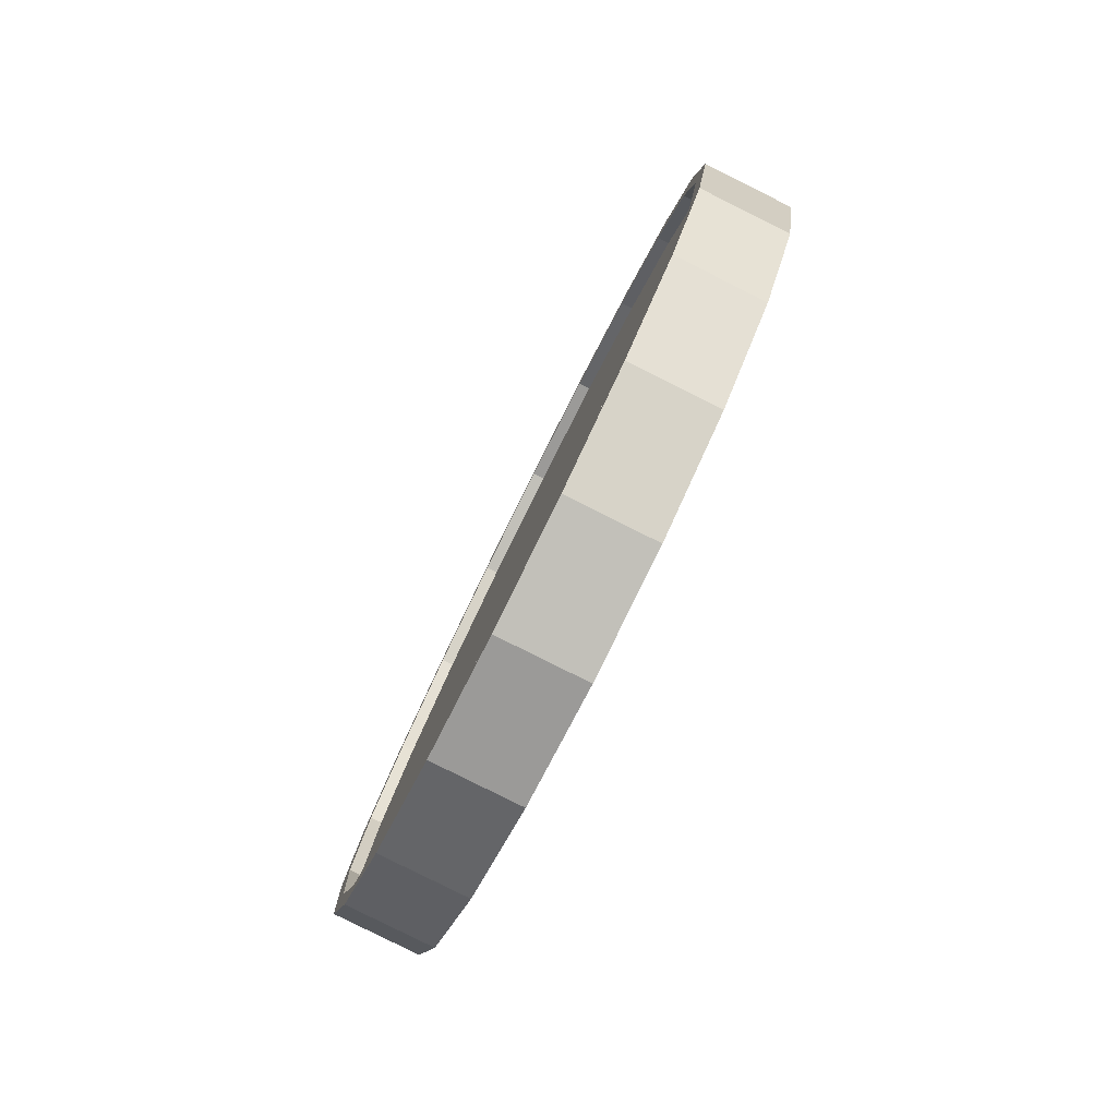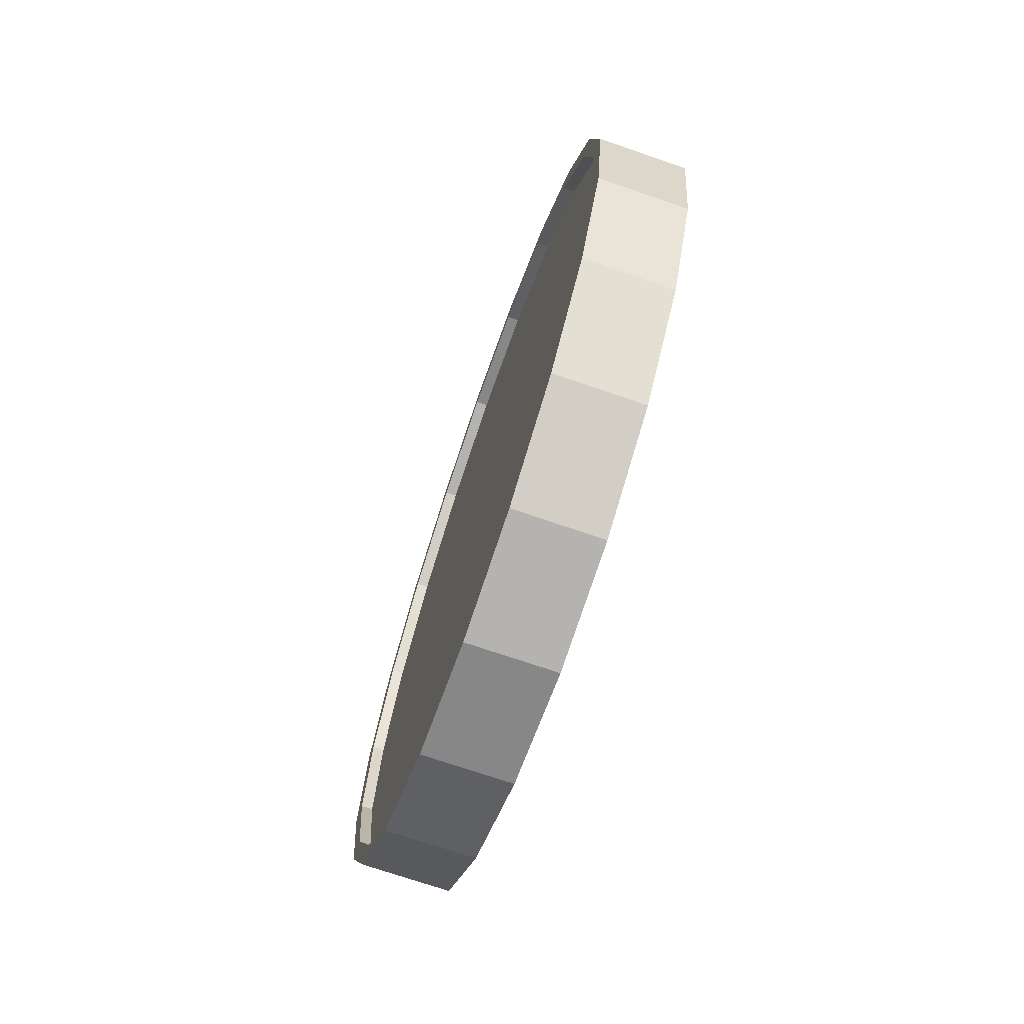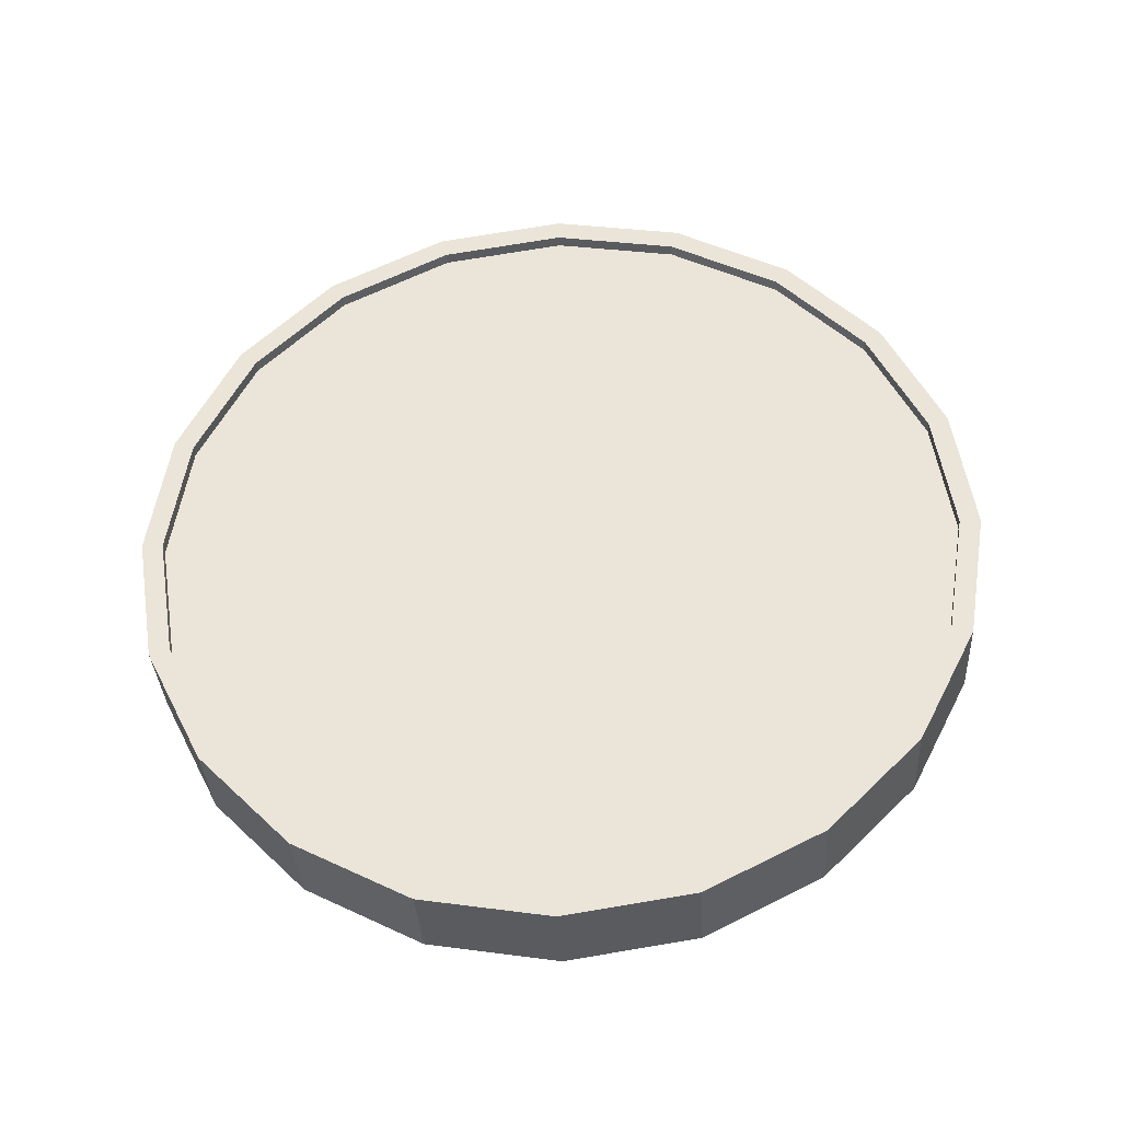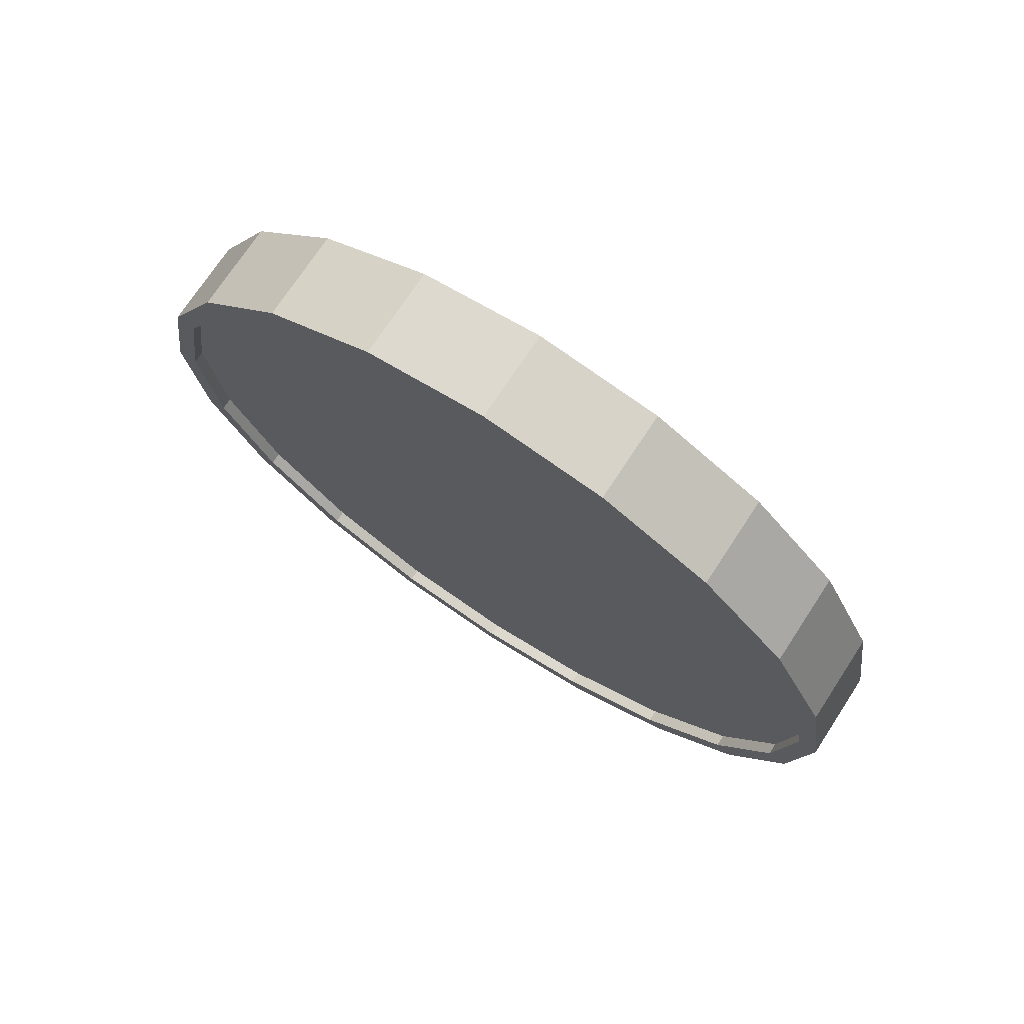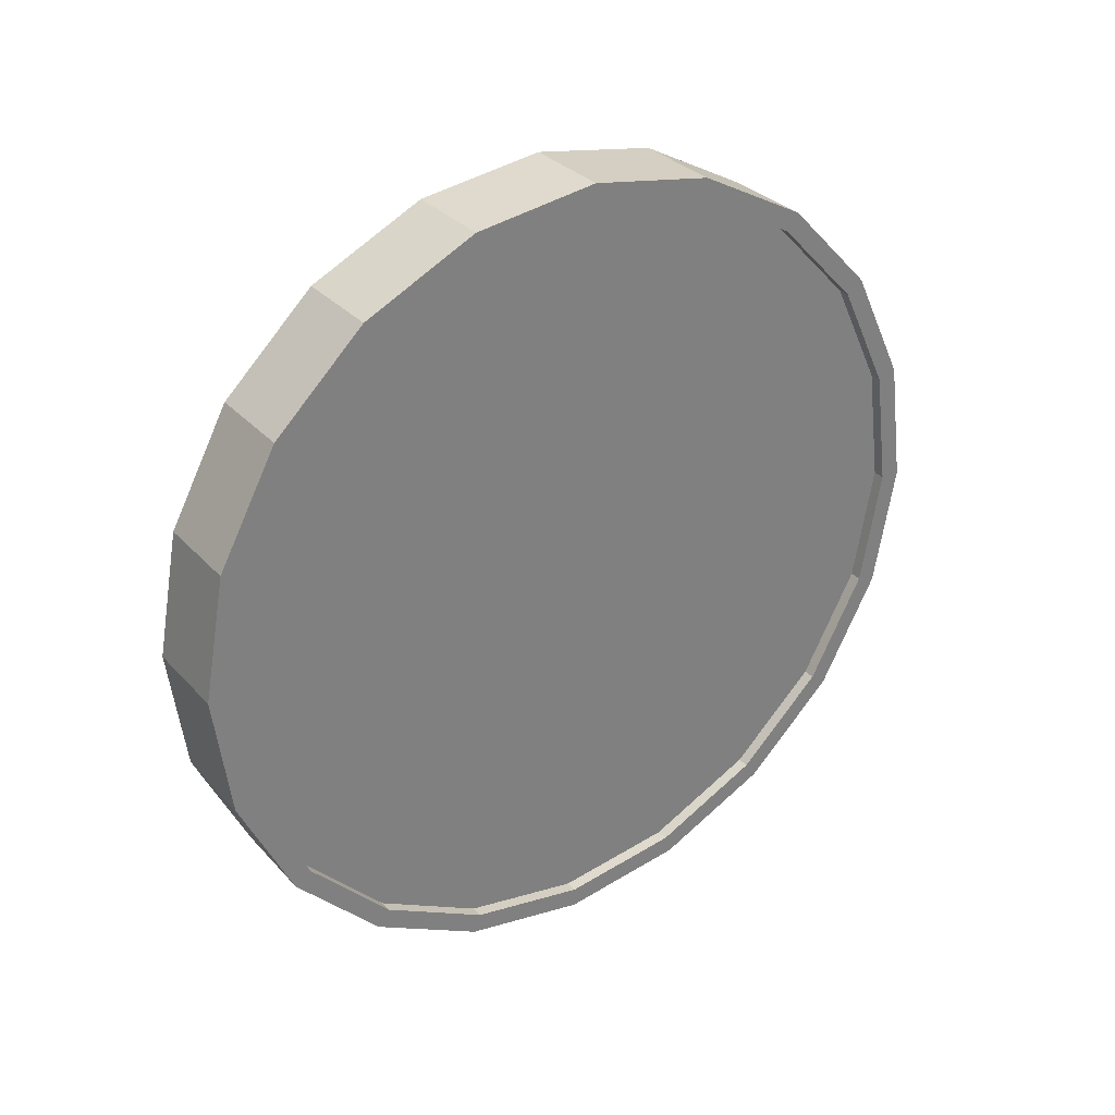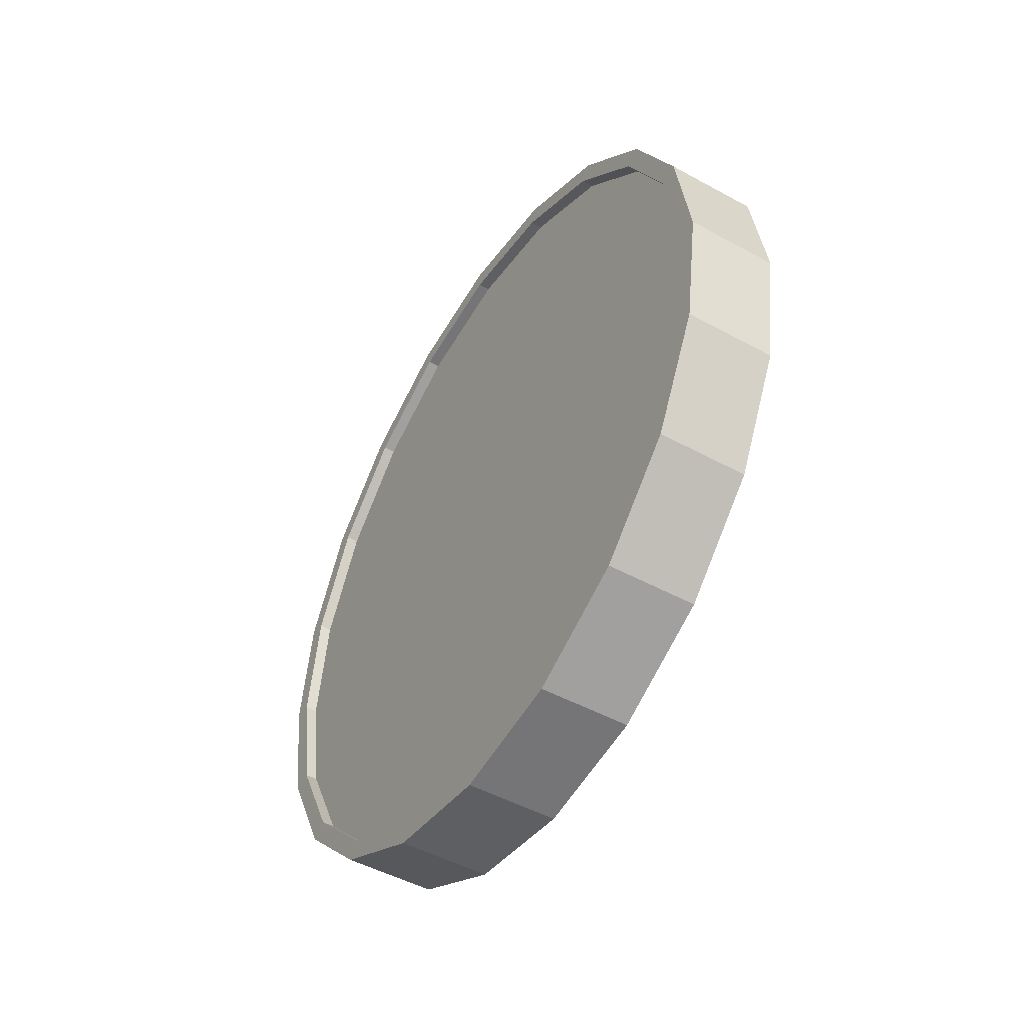
<metadata>
{"format":"obj","ext":"obj","renderer":"f3d","projection":"perspective","resolution":1024,"background":"white","views":[{"elev":-77.5,"azim":-26.4,"up":"+Z"},{"elev":-71.4,"azim":163.0,"up":"+Y"},{"elev":-32.6,"azim":-86.8,"up":"+Z"},{"elev":72.7,"azim":125.3,"up":"+Y"},{"elev":28.7,"azim":55.6,"up":"+Z"},{"elev":-48.5,"azim":150.6,"up":"+Y"}]}
</metadata>
<code>
o Cylinder
v -0.1486 1 -0.9953
v 0.07663 1 -1.003
v -0.1468 0.691 -0.9464
v 0.07839 0.691 -0.9545
v -0.1417 0.4122 -0.8044
v 0.0835 0.4122 -0.8125
v -0.1338 0.191 -0.5834
v 0.09146 0.191 -0.5915
v -0.1237 0.04894 -0.3048
v 0.1015 0.04894 -0.3129
v -0.1126 -0 0.004054
v 0.1126 -0 -0.004054
v -0.1015 0.04894 0.3129
v 0.1237 0.04894 0.3048
v -0.09146 0.191 0.5915
v 0.1338 0.191 0.5834
v -0.0835 0.4122 0.8125
v 0.1417 0.4122 0.8044
v -0.07839 0.691 0.9545
v 0.1468 0.691 0.9464
v -0.07663 1 1.003
v 0.1486 1 0.9953
v -0.07839 1.309 0.9545
v 0.1468 1.309 0.9464
v -0.0835 1.588 0.8125
v 0.1417 1.588 0.8044
v -0.09146 1.809 0.5915
v 0.1338 1.809 0.5834
v -0.1015 1.951 0.3129
v 0.1237 1.951 0.3048
v -0.1126 2 0.004053
v 0.1126 2 -0.004055
v -0.1237 1.951 -0.3048
v 0.1015 1.951 -0.3129
v -0.1338 1.809 -0.5834
v 0.09146 1.809 -0.5915
v -0.1417 1.588 -0.8044
v 0.0835 1.588 -0.8125
v -0.1468 1.309 -0.9464
v 0.07839 1.309 -0.9545
v 0.0801 0.7064 -0.907
v 0.07843 1 -0.9534
v 0.08495 0.4416 -0.7721
v 0.09252 0.2314 -0.5621
v 0.102 0.0965 -0.2974
v 0.1126 0.05 -0.004054
v 0.1232 0.0965 0.2893
v 0.1327 0.2314 0.554
v 0.1403 0.4416 0.764
v 0.1451 0.7064 0.8989
v 0.1468 1 0.9453
v 0.1451 1.294 0.8989
v 0.1403 1.558 0.764
v 0.1327 1.769 0.554
v 0.1232 1.904 0.2893
v 0.1126 1.95 -0.004055
v 0.102 1.904 -0.2974
v 0.09252 1.769 -0.5621
v 0.08495 1.558 -0.7721
v 0.0801 1.294 -0.907
v 0.05012 0.7064 -0.9059
v 0.04845 1 -0.9524
v 0.05497 0.4416 -0.771
v 0.06253 0.2314 -0.561
v 0.07206 0.0965 -0.2964
v 0.08263 0.05 -0.002975
v 0.09319 0.0965 0.2904
v 0.1027 0.2314 0.5551
v 0.1103 0.4416 0.7651
v 0.1151 0.7064 0.8999
v 0.1168 1 0.9464
v 0.1151 1.294 0.8999
v 0.1103 1.558 0.7651
v 0.1027 1.769 0.5551
v 0.09319 1.904 0.2904
v 0.08263 1.95 -0.002976
v 0.07206 1.904 -0.2964
v 0.06253 1.769 -0.561
v 0.05497 1.558 -0.771
v 0.05012 1.294 -0.9059
v -0.1468 1 -0.9453
v -0.1451 0.7064 -0.8989
v -0.1403 0.4416 -0.764
v -0.1327 0.2314 -0.554
v -0.1232 0.0965 -0.2893
v -0.1126 0.05 0.004054
v -0.102 0.0965 0.2974
v -0.09252 0.2314 0.5621
v -0.08495 0.4416 0.7721
v -0.0801 0.7064 0.907
v -0.07843 1 0.9534
v -0.0801 1.294 0.907
v -0.08495 1.558 0.7721
v -0.09252 1.769 0.5621
v -0.102 1.904 0.2974
v -0.1126 1.95 0.004053
v -0.1232 1.904 -0.2893
v -0.1327 1.769 -0.554
v -0.1403 1.558 -0.764
v -0.1451 1.294 -0.8989
v -0.1168 1 -0.9464
v -0.1151 0.7064 -0.8999
v -0.1103 0.4416 -0.7651
v -0.1027 0.2314 -0.5551
v -0.09319 0.0965 -0.2904
v -0.08263 0.05 0.002975
v -0.07206 0.0965 0.2964
v -0.06253 0.2314 0.561
v -0.05497 0.4416 0.771
v -0.05012 0.7064 0.9059
v -0.04845 1 0.9524
v -0.05012 1.294 0.9059
v -0.05497 1.558 0.771
v -0.06253 1.769 0.561
v -0.07206 1.904 0.2964
v -0.08263 1.95 0.002974
v -0.09319 1.904 -0.2904
v -0.1027 1.769 -0.5551
v -0.1103 1.558 -0.7651
v -0.1151 1.294 -0.8999
g Cylinder_Cylinder_Material.001
f 1 2 4 3
f 3 4 6 5
f 5 6 8 7
f 7 8 10 9
f 9 10 12 11
f 11 12 14 13
f 13 14 16 15
f 15 16 18 17
f 17 18 20 19
f 19 20 22 21
f 21 22 24 23
f 23 24 26 25
f 25 26 28 27
f 27 28 30 29
f 29 30 32 31
f 31 32 34 33
f 33 34 36 35
f 35 36 38 37
f 14 12 46 47
f 37 38 40 39
f 39 40 2 1
f 21 23 92 91
f 50 49 69 70
f 24 22 51 52
f 34 32 56 57
f 10 8 44 45
f 20 18 49 50
f 30 28 54 55
f 40 38 59 60
f 6 4 41 43
f 16 14 47 48
f 26 24 52 53
f 36 34 57 58
f 12 10 45 46
f 22 20 50 51
f 32 30 55 56
f 2 40 60 42
f 8 6 43 44
f 18 16 48 49
f 4 2 42 41
f 28 26 53 54
f 38 36 58 59
f 61 62 80 79 78 77 76 75 74 73 72 71 70 69 68 67 66 65 64 63
f 43 41 61 63
f 58 57 77 78
f 51 50 70 71
f 44 43 63 64
f 59 58 78 79
f 52 51 71 72
f 45 44 64 65
f 60 59 79 80
f 53 52 72 73
f 46 45 65 66
f 42 60 80 62
f 54 53 73 74
f 47 46 66 67
f 55 54 74 75
f 48 47 67 68
f 56 55 75 76
f 49 48 68 69
f 41 42 62 61
f 57 56 76 77
f 83 84 104 103
f 31 33 97 96
f 7 9 85 84
f 17 19 90 89
f 27 29 95 94
f 37 39 100 99
f 3 5 83 82
f 13 15 88 87
f 23 25 93 92
f 33 35 98 97
f 9 11 86 85
f 19 21 91 90
f 29 31 96 95
f 39 1 81 100
f 5 7 84 83
f 15 17 89 88
f 1 3 82 81
f 25 27 94 93
f 35 37 99 98
f 11 13 87 86
f 101 102 103 104 105 106 107 108 109 110 111 112 113 114 115 116 117 118 119 120
f 98 99 119 118
f 91 92 112 111
f 84 85 105 104
f 99 100 120 119
f 92 93 113 112
f 85 86 106 105
f 100 81 101 120
f 93 94 114 113
f 86 87 107 106
f 94 95 115 114
f 87 88 108 107
f 95 96 116 115
f 88 89 109 108
f 81 82 102 101
f 96 97 117 116
f 89 90 110 109
f 82 83 103 102
f 97 98 118 117
f 90 91 111 110

</code>
